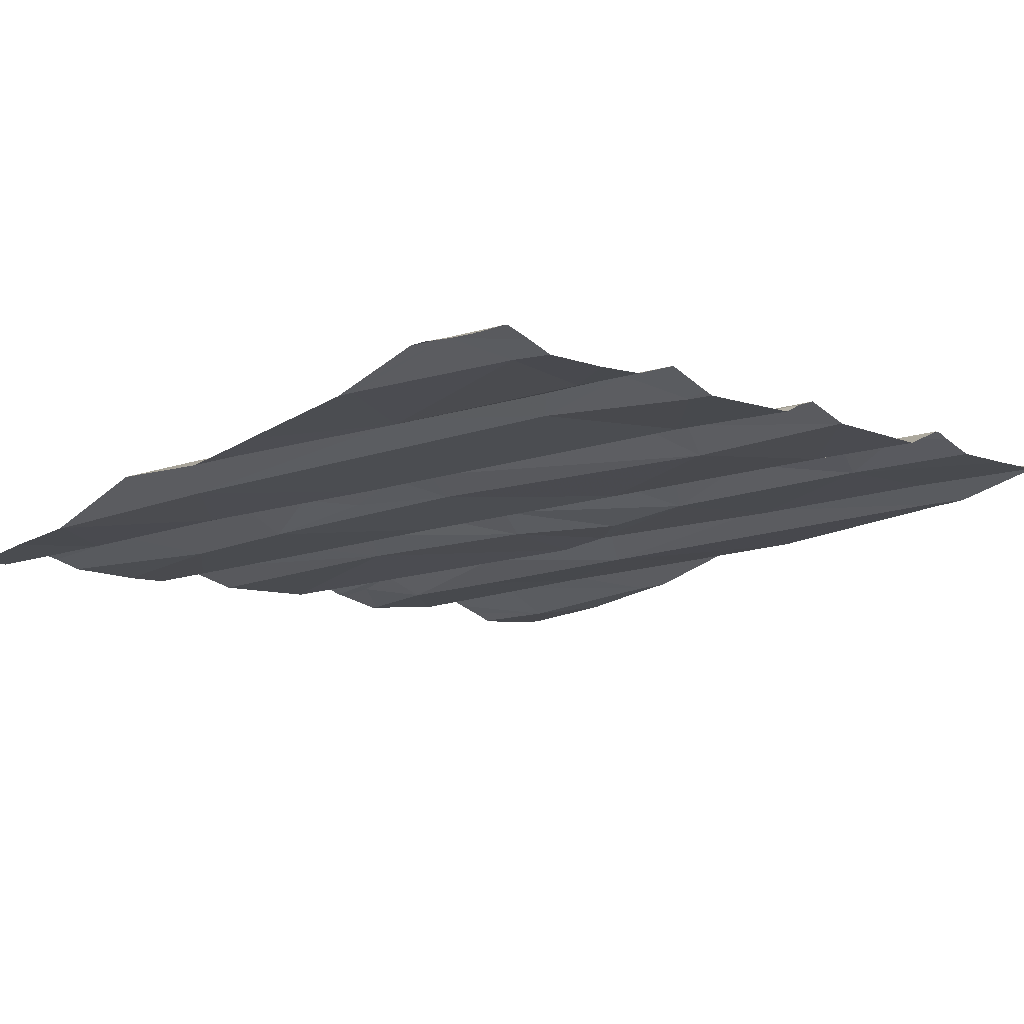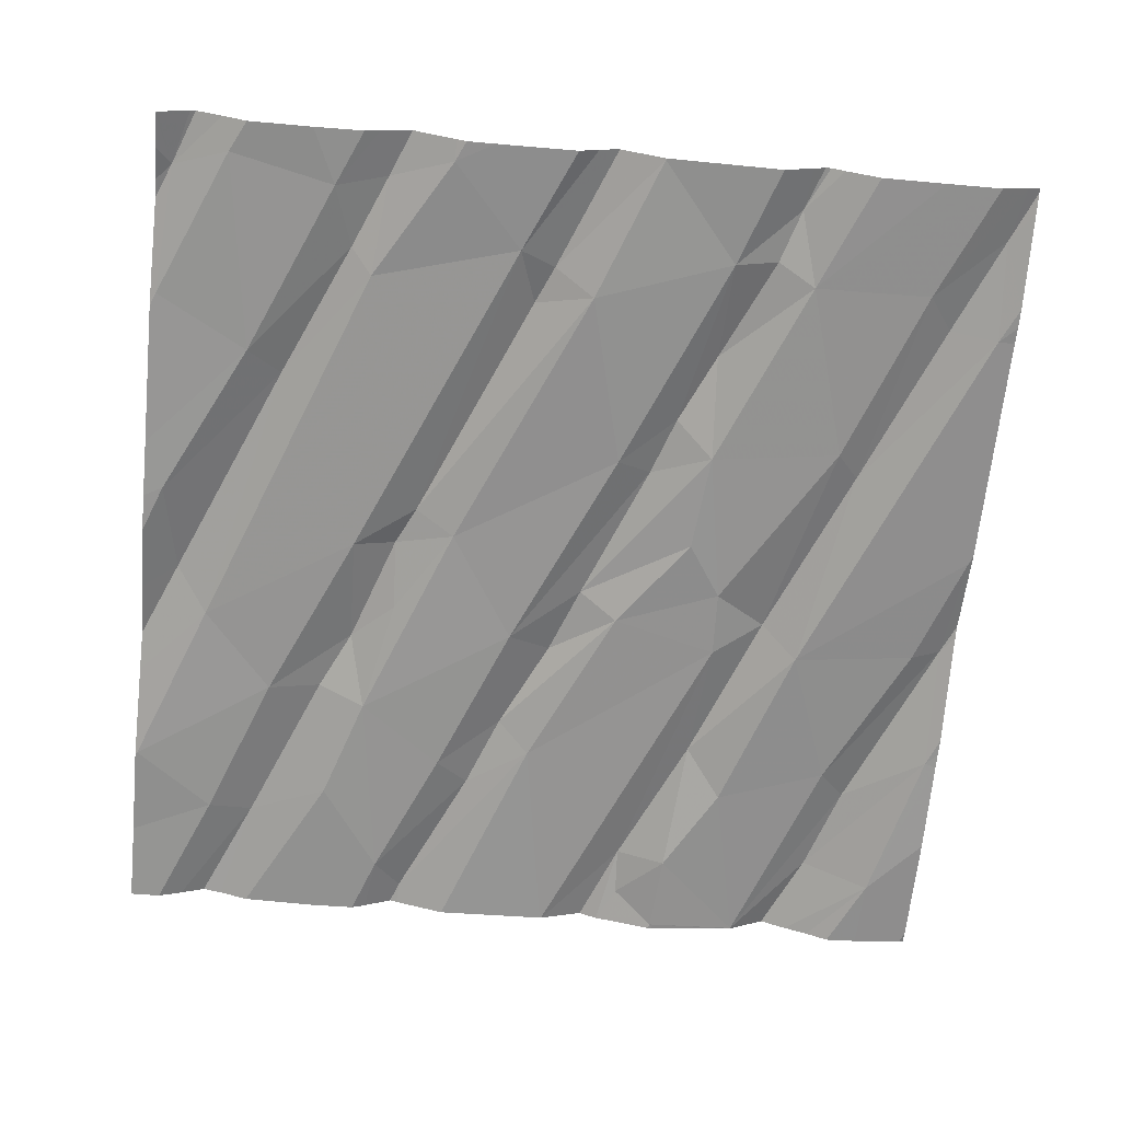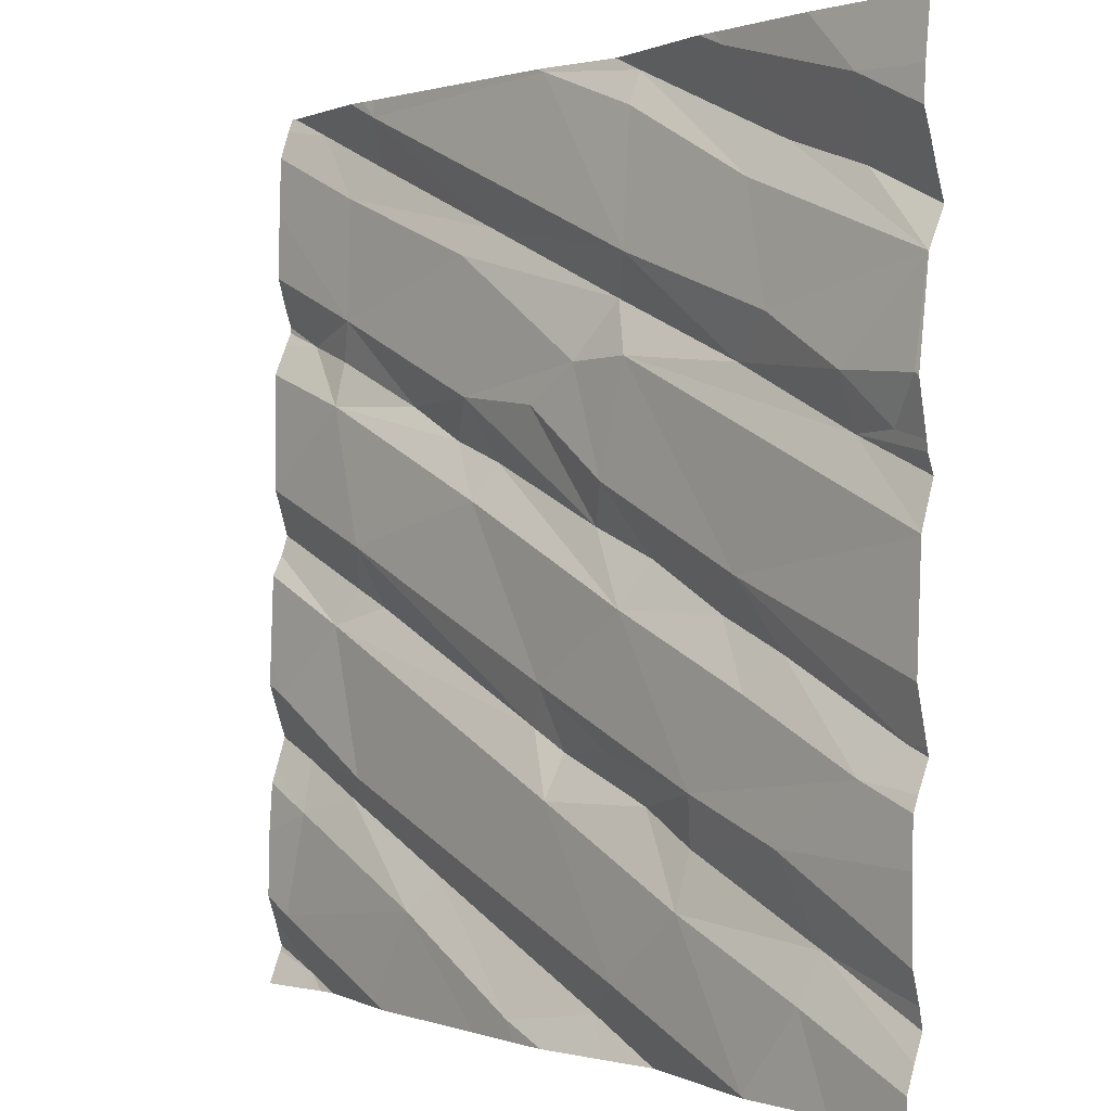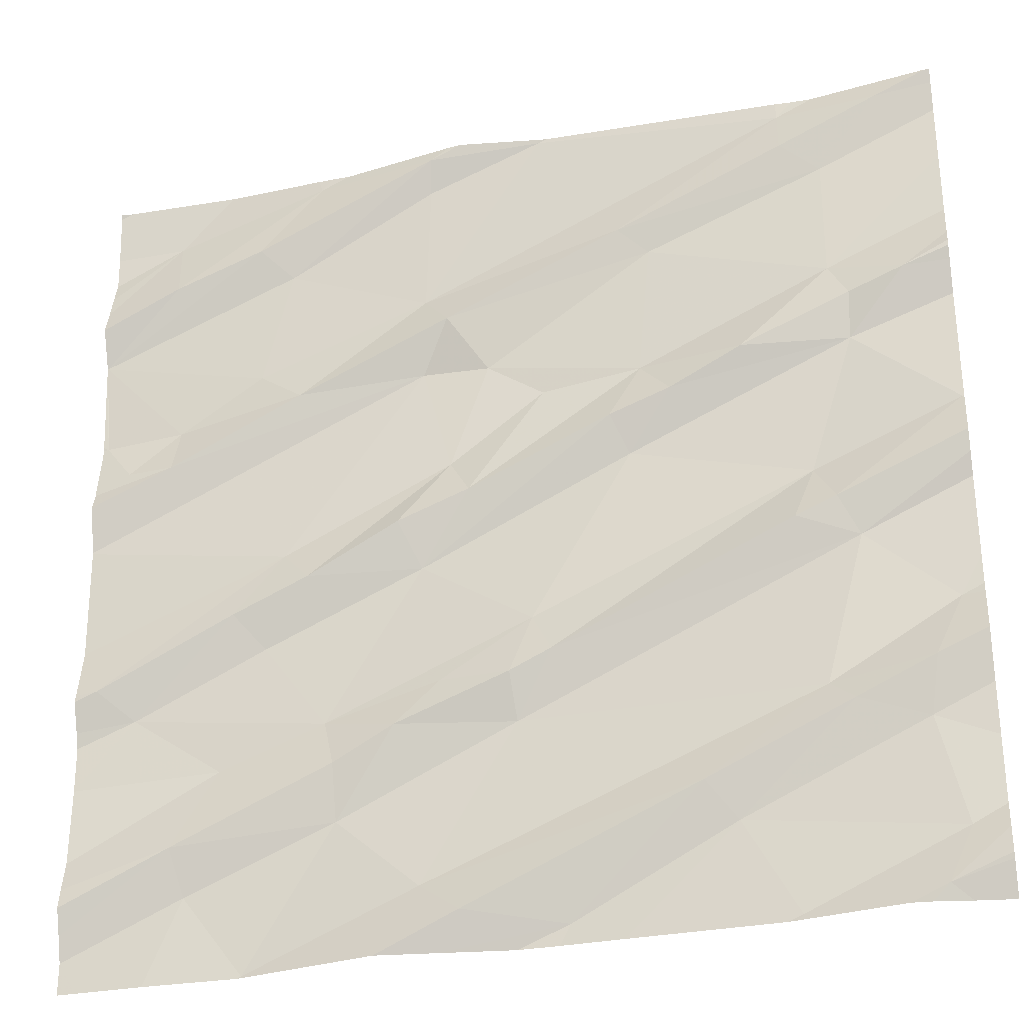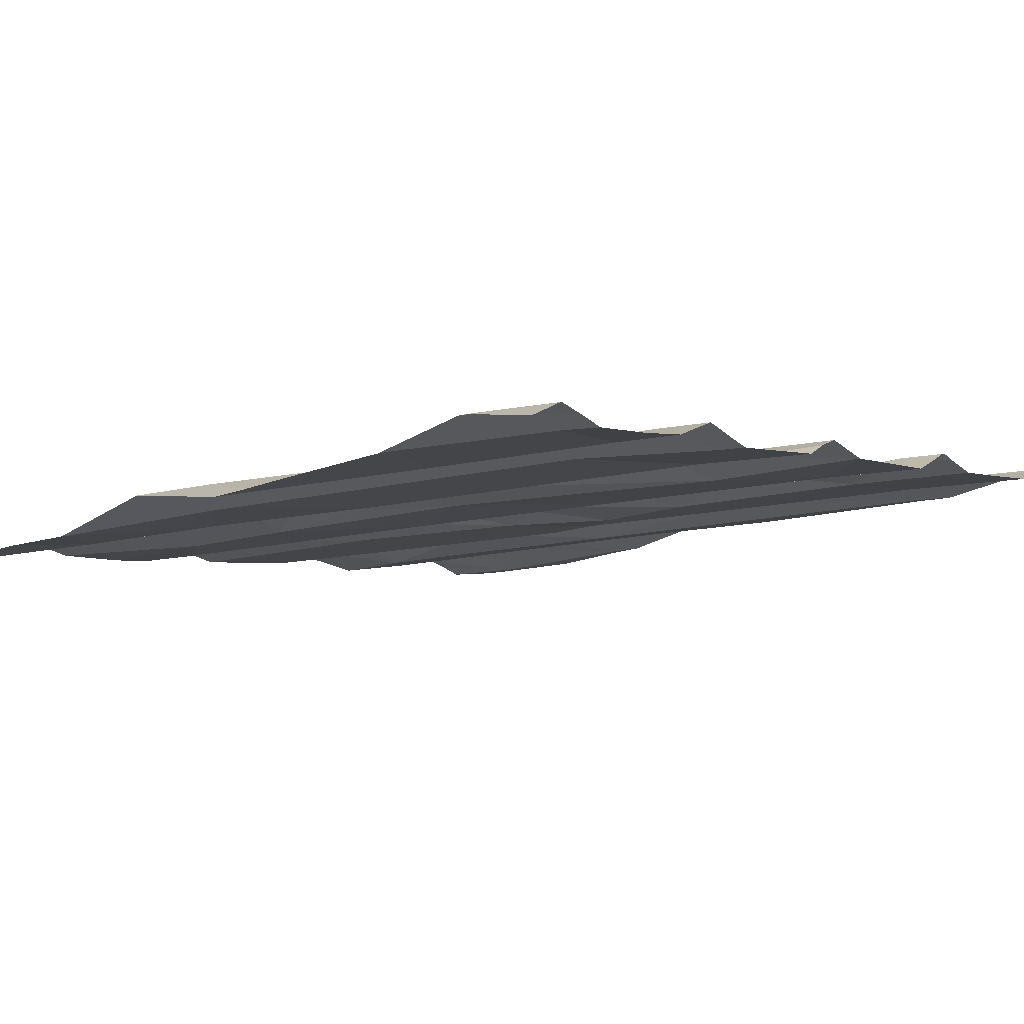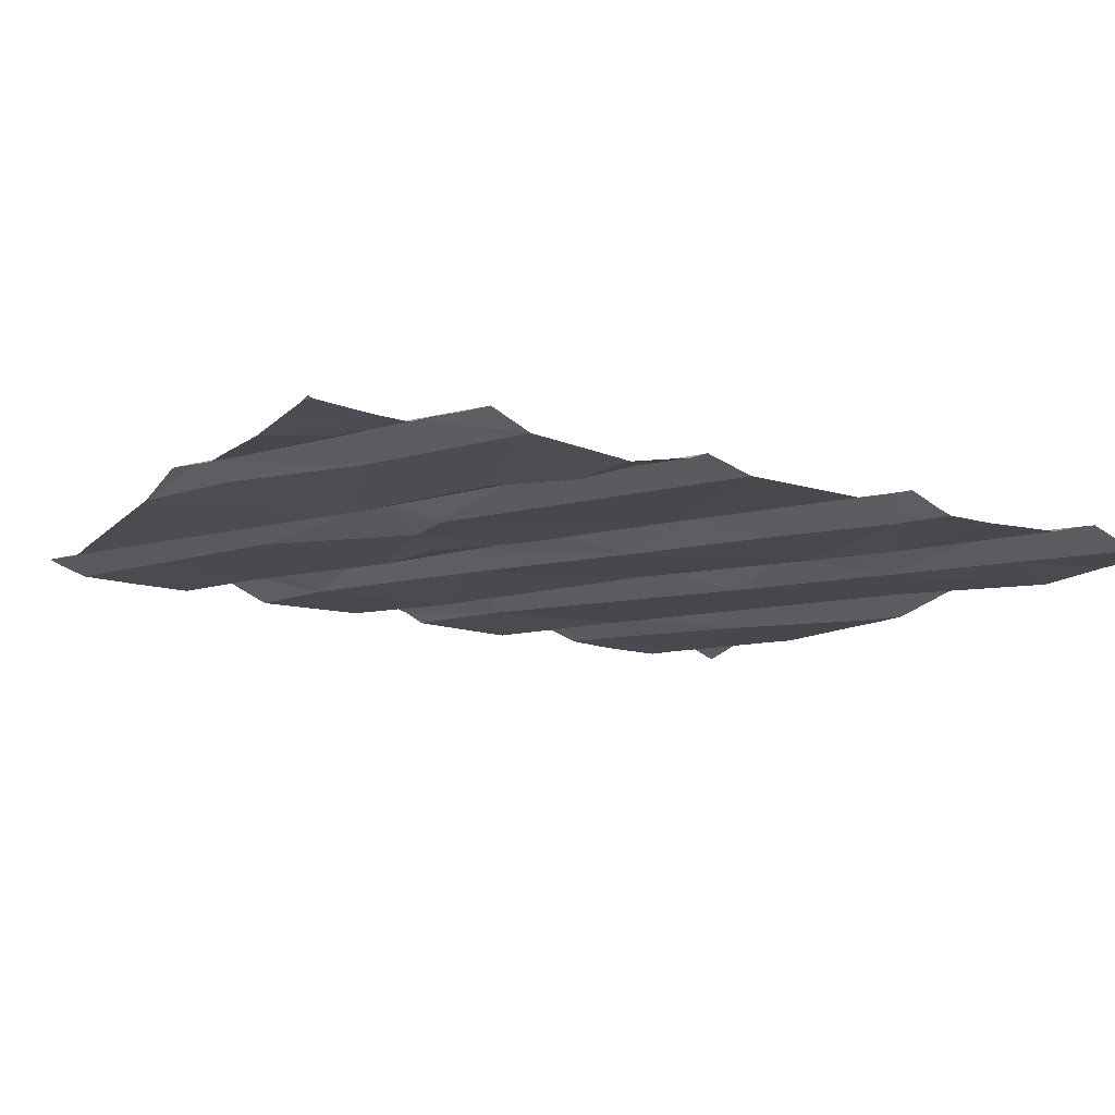
<metadata>
{"format":"obj","ext":"obj","renderer":"f3d","projection":"perspective","resolution":1024,"background":"white","views":[{"elev":-12.6,"azim":47.9,"up":"+Z"},{"elev":-62.5,"azim":84.3,"up":"+Z"},{"elev":0.8,"azim":-134.1,"up":"+Y"},{"elev":-30.4,"azim":11.0,"up":"+Y"},{"elev":-5.8,"azim":43.3,"up":"+Z"},{"elev":-15.3,"azim":-115.9,"up":"+Z"}]}
</metadata>
<code>
v -35.48 268.1 503.7
v -35.1 270 503.8
v -34.63 270 503.8
v -34.15 268.1 503.8
v -34.27 268.3 503.8
v -33.83 268.2 503.8
v -35.43 268.4 503.7
v -33.76 269 503.9
v -33.76 269.2 503.8
v -33.76 268.8 503.8
v -33.76 268.6 503.8
v -35.17 270 503.8
v -33.88 268.1 503.8
v -34.5 268.1 503.8
v -34.6 268.1 503.7
v -34.33 268.4 503.8
v -35.64 270 503.7
v -35.27 268.1 503.7
v -35.14 270 503.8
v -34.62 270 503.8
v -34.82 268.2 503.8
v -34.91 268.2 503.7
v -35.41 268.3 503.7
v -35.08 268.4 503.7
v -34.1 270 503.8
v -34.82 270 503.8
v -34.12 268.9 503.8
v -34.03 269 503.9
v -33.99 268.9 503.8
v -33.81 268.7 503.8
v -34.18 268.1 503.8
v -33.88 268.5 503.8
v -34.62 268.1 503.7
v -34.08 268.6 503.8
v -33.86 268.6 503.9
v -34.02 268.5 503.8
v -34.17 268.1 503.8
v -34.71 268.6 503.8
v -35.62 268.7 503.7
v -33.76 269.1 503.9
v -35.22 269 503.7
v -35.34 268.5 503.7
v -33.76 268.4 503.8
v -35.54 268.7 503.7
v -33.76 268.2 503.9
v -35.32 268.9 503.7
v -33.76 268.7 503.8
v -34.67 268.8 503.8
v -34.63 268.7 503.8
v -35.12 268.6 503.7
v -35.09 268.5 503.8
v -35.15 268.9 503.8
v -35.25 268.8 503.7
v -33.95 268.1 503.8
v -34.91 268.9 503.7
v -34.96 268.6 503.8
v -34.08 269 503.8
v -34.87 268.7 503.8
v -34.71 268.7 503.8
v -34.46 269.1 503.8
v -35.27 268.1 503.7
v -34.99 268.1 503.8
v -33.84 268.1 503.8
v -35.08 268.1 503.7
v -34.47 269.7 503.8
v -34.4 269.6 503.8
v -33.98 269.3 503.8
v -34.36 269.3 503.8
v -35.28 268.1 503.7
v -33.76 269.2 503.8
v -34.21 269.3 503.9
v -34.43 269.4 503.8
v -34.49 269.2 503.8
v -34.02 269.8 503.8
v -34.02 269.5 503.8
v -33.97 269.4 503.9
v -33.86 269.5 503.9
v -33.76 268.1 503.8
v -35.62 268.1 503.7
v -33.76 268.2 503.8
v -33.76 268.5 503.8
v -33.76 268.6 503.9
v -35.51 269.9 503.7
v -35.65 269.4 503.7
v -33.76 268.7 503.8
v -35.66 269.6 503.7
v -35.48 269.3 503.7
v -35.59 269.3 503.7
v -33.76 268.2 503.9
v -33.76 268.3 503.8
v -35.49 269.7 503.8
v -35.29 269.5 503.7
v -35.22 269.7 503.8
v -34.77 269.4 503.8
v -34.85 269.5 503.8
v -34.91 269.4 503.8
v -34.8 269.1 503.8
v -34.96 269 503.8
v -34.91 269.6 503.8
v -34.85 269.2 503.8
v -35.19 269.4 503.8
v -34.65 269.3 503.8
v -35.29 269.8 503.8
v -35.48 269.4 503.7
v -33.91 268.1 503.8
v -34.86 268.1 503.7
v -34.1 270 503.8
v -33.88 269.9 503.9
v -34.71 268.1 503.7
v -34.65 270 503.8
v -34.1 269.8 503.9
v -33.76 268.1 503.8
v -34.07 270 503.8
v -35.16 270 503.8
v -34.9 269.9 503.8
v -34.89 270 503.8
v -33.76 268.1 503.8
v -35.67 268.3 503.7
v -35.67 268.2 503.7
v -35.67 268.3 503.7
v -35.67 268.2 503.7
v -34.64 270 503.8
v -35.67 268.8 503.7
v -35.67 268.7 503.7
v -35.67 268.4 503.7
v -35.67 268.7 503.7
v -35.67 268.7 503.7
v -35.67 269.1 503.7
v -35.67 268.5 503.7
v -35.67 268.6 503.7
v -35.67 269.7 503.7
v -35.67 269.8 503.7
v -35.67 269.6 503.7
v -35.67 269.4 503.7
v -35.67 269.2 503.7
v -35.67 269.2 503.7
v -35.67 269.2 503.7
v -35.67 269.7 503.7
v -35.67 269.3 503.7
v -35.67 269.6 503.8
v -35.67 269.6 503.7
v -35.67 269.4 503.7
v -35.67 269.1 503.7
v -35.67 269.1 503.7
v -35.67 269.9 503.7
v -35.67 270 503.7
v -33.76 269.4 503.8
v -33.76 269.5 503.9
v -33.76 269.6 503.9
v -33.76 269.5 503.9
v -33.76 269.2 503.8
v -33.76 269.6 503.8
v -33.76 269.2 503.8
v -33.76 269 503.8
v -33.76 269.2 503.8
v -33.76 269.5 503.9
v -33.76 270 503.9
v -33.76 269.9 503.9
v -33.76 269.8 503.9
v -35.67 268.1 503.7
v -34.85 270 503.8
v -35.39 270 503.7
v -33.81 270 503.9
v -35.47 270 503.7
v -35.67 270 503.7
v -34.02 270 503.8
v -33.85 270 503.9
v -33.77 270 503.9
v -33.76 270 503.9
f 5 4 6
f 153 70 40
f 15 21 106
f 16 15 5
f 21 22 64
f 163 108 168
f 21 15 16
f 64 18 61
f 69 23 1
f 24 18 22
f 23 18 24
f 14 15 33
f 4 5 14
f 13 4 37
f 117 13 63
f 162 83 12
f 161 116 26
f 22 21 16
f 1 121 79
f 23 7 119
f 13 6 4
f 90 13 80
f 6 32 5
f 34 36 35
f 16 34 22
f 38 22 34
f 28 57 27
f 39 41 123
f 120 42 125
f 44 39 126
f 152 75 149
f 151 70 155
f 46 41 39
f 129 44 130
f 150 77 156
f 29 38 34
f 46 53 52
f 7 51 42
f 32 35 36
f 51 24 56
f 49 27 57
f 48 50 58
f 55 50 48
f 22 38 24
f 59 38 49
f 56 24 38
f 48 58 59
f 38 59 56
f 58 56 59
f 52 41 46
f 53 55 52
f 46 39 44
f 7 23 24
f 24 51 7
f 49 38 29
f 47 35 82
f 16 5 36
f 5 32 36
f 32 6 90
f 34 16 36
f 28 27 29
f 35 30 34
f 27 49 29
f 44 42 50
f 48 49 57
f 48 57 60
f 50 55 53
f 49 48 59
f 56 50 51
f 51 50 42
f 56 58 50
f 53 44 50
f 44 53 46
f 168 108 157
f 82 32 11
f 30 29 34
f 60 67 68
f 60 57 67
f 40 29 8
f 70 67 57
f 70 57 28
f 67 70 9
f 67 71 68
f 68 72 73
f 77 75 76
f 167 108 163
f 166 107 108
f 75 77 149
f 165 146 17
f 84 86 133
f 164 145 162
f 135 88 137
f 149 77 148
f 137 84 139
f 86 91 140
f 148 77 150
f 2 114 116
f 91 83 138
f 147 67 9
f 70 28 40
f 79 121 160
f 48 60 55
f 92 93 86
f 95 94 66
f 95 96 94
f 98 55 97
f 66 65 95
f 73 72 97
f 100 98 97
f 92 101 99
f 100 94 96
f 73 97 55
f 60 73 55
f 94 100 102
f 100 97 102
f 100 41 52
f 100 52 98
f 41 100 96
f 103 86 93
f 92 99 93
f 95 99 101
f 96 95 101
f 52 55 98
f 104 101 92
f 104 87 101
f 91 86 103
f 86 104 92
f 128 96 144
f 104 84 88
f 60 68 73
f 29 30 10
f 68 71 72
f 75 71 76
f 78 112 117
f 77 67 147
f 26 116 122
f 66 72 75
f 75 74 66
f 71 75 72
f 94 102 72
f 99 95 65
f 72 102 97
f 72 66 94
f 86 84 104
f 87 104 88
f 96 87 143
f 96 101 87
f 77 76 67
f 67 76 71
f 157 74 158
f 99 65 107
f 74 108 111
f 20 107 25
f 158 75 159
f 9 70 151
f 105 13 54
f 115 99 110
f 116 110 122
f 2 116 161
f 115 116 93
f 103 93 116
f 83 114 12
f 114 103 116
f 17 145 164
f 91 114 83
f 91 103 114
f 63 13 105
f 122 110 3
f 107 111 108
f 111 107 65
f 116 115 110
f 110 99 107
f 99 115 93
f 74 111 65
f 65 66 74
f 8 29 154
f 118 7 120
f 119 7 118
f 54 13 37
f 19 114 2
f 120 7 42
f 40 28 29
f 121 23 119
f 37 4 31
f 123 41 128
f 124 39 123
f 10 30 85
f 43 32 90
f 125 42 129
f 126 39 124
f 127 44 126
f 31 4 14
f 11 32 81
f 128 41 96
f 81 32 43
f 129 42 44
f 33 15 109
f 130 44 127
f 131 83 132
f 82 35 32
f 12 114 19
f 132 83 145
f 17 146 145
f 133 86 141
f 134 84 133
f 85 30 47
f 47 30 35
f 135 87 88
f 136 87 135
f 14 5 15
f 80 13 89
f 137 88 84
f 138 83 131
f 1 23 121
f 139 84 142
f 90 6 13
f 140 91 138
f 141 86 140
f 25 107 113
f 89 13 45
f 142 84 134
f 143 87 136
f 45 13 112
f 69 18 23
f 144 96 143
f 61 18 69
f 145 83 162
f 20 110 107
f 62 21 64
f 154 29 10
f 155 70 153
f 64 22 18
f 156 77 147
f 3 110 20
f 166 108 167
f 157 108 74
f 109 15 106
f 106 21 62
f 158 74 75
f 159 75 152
f 117 112 13
f 113 107 166
f 168 157 169

</code>
